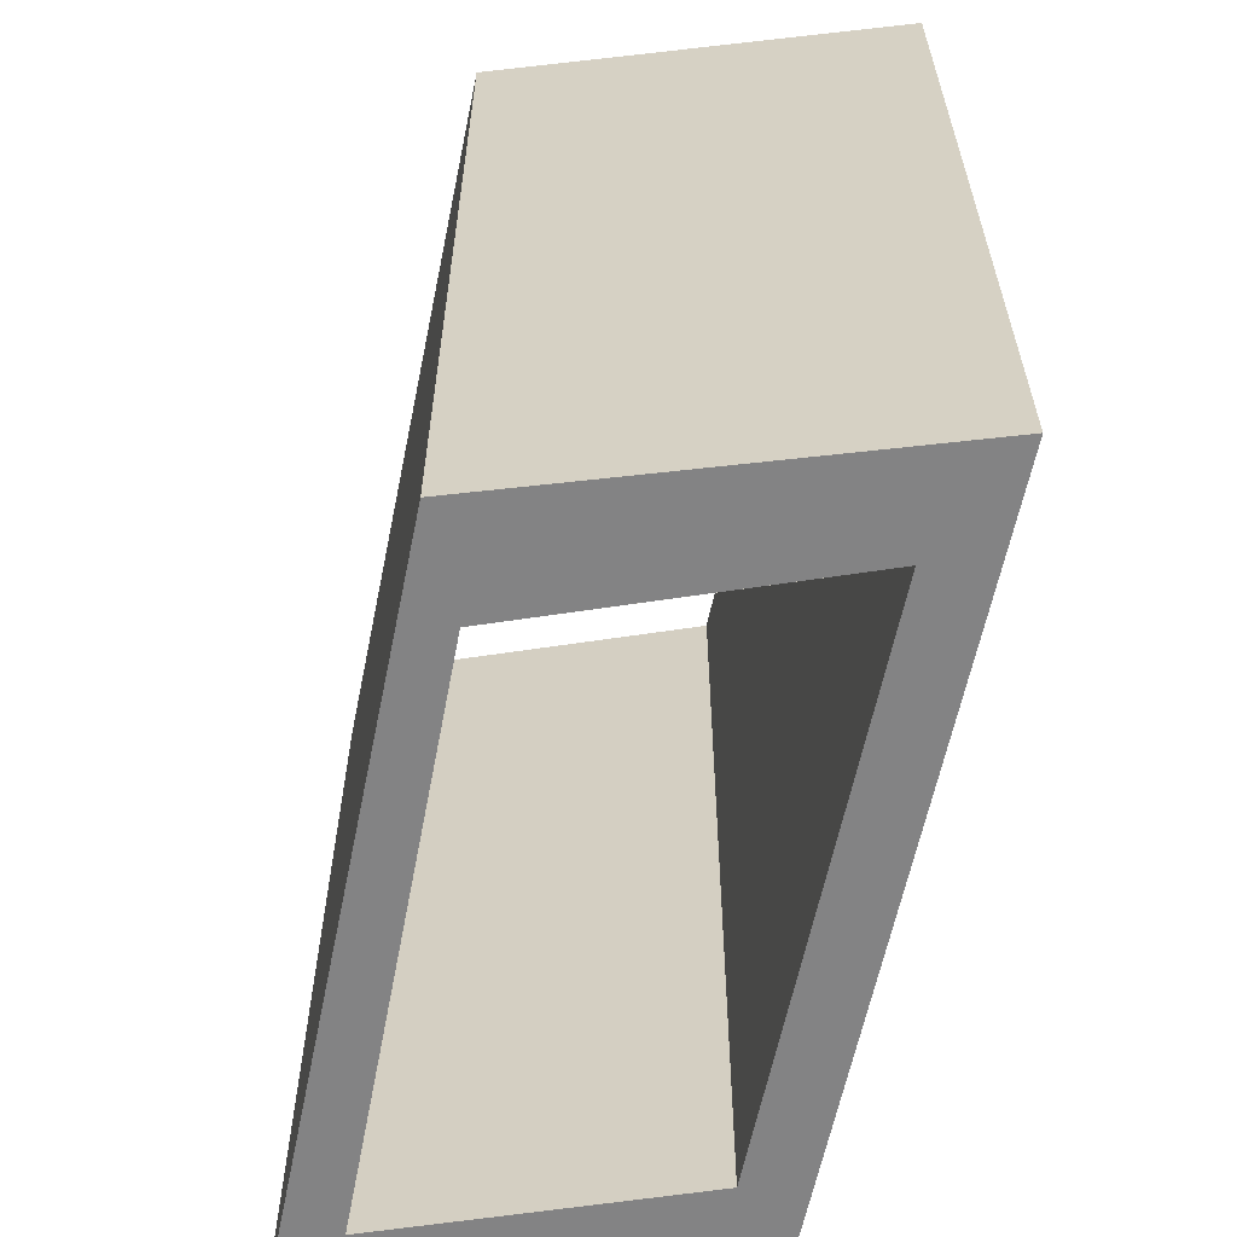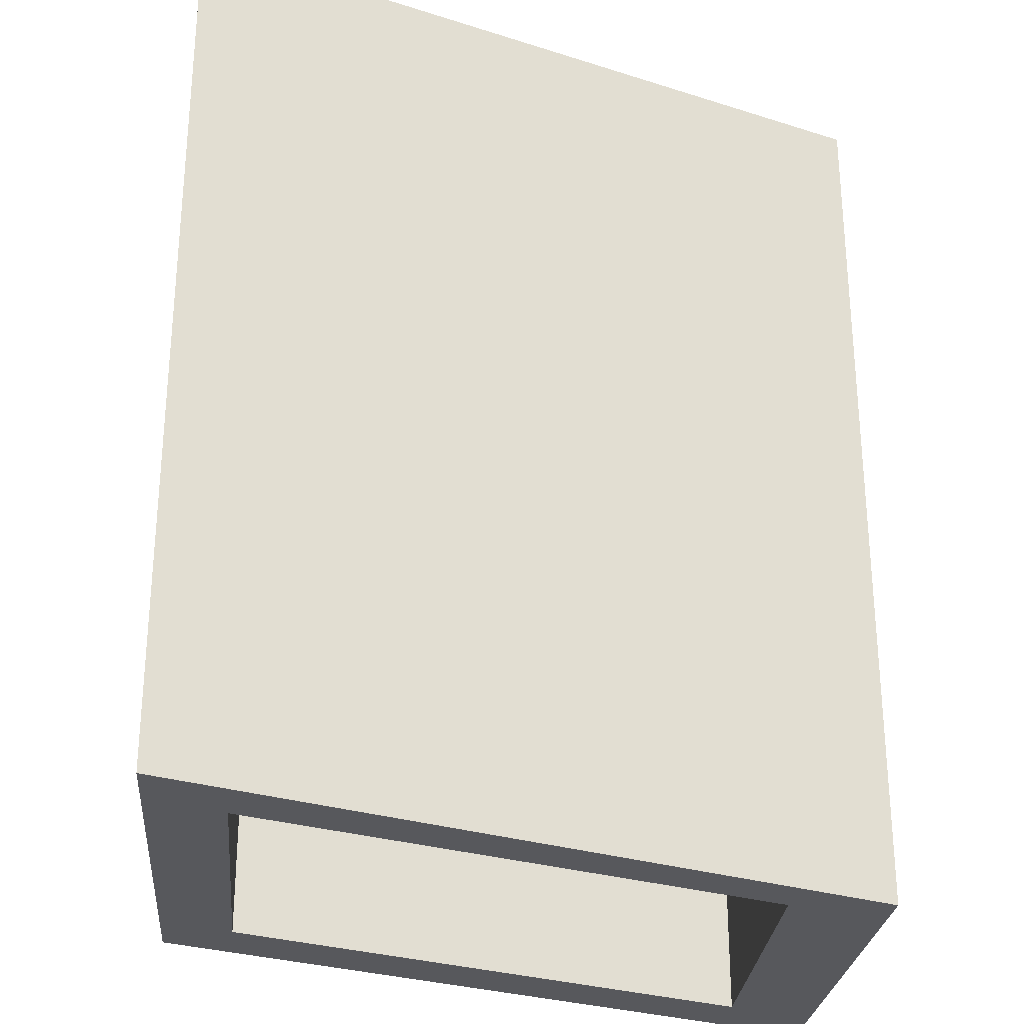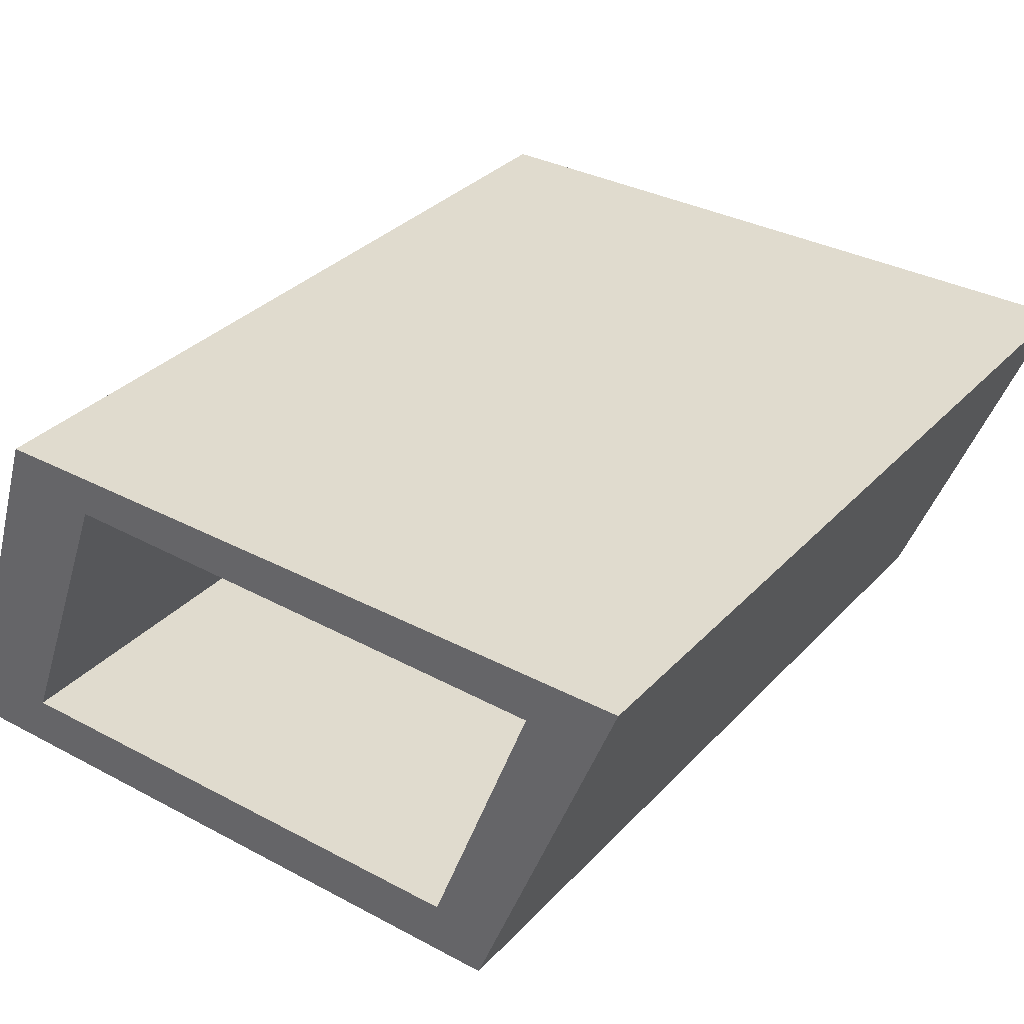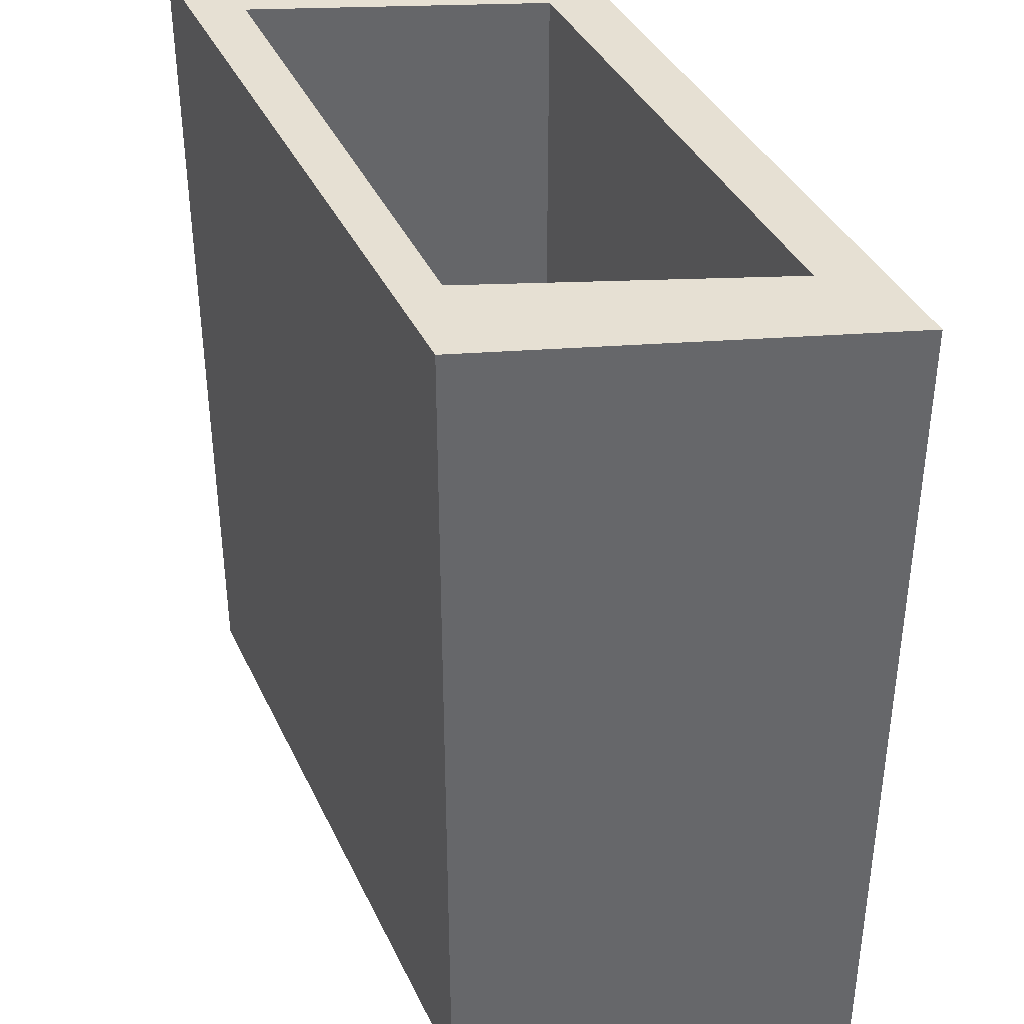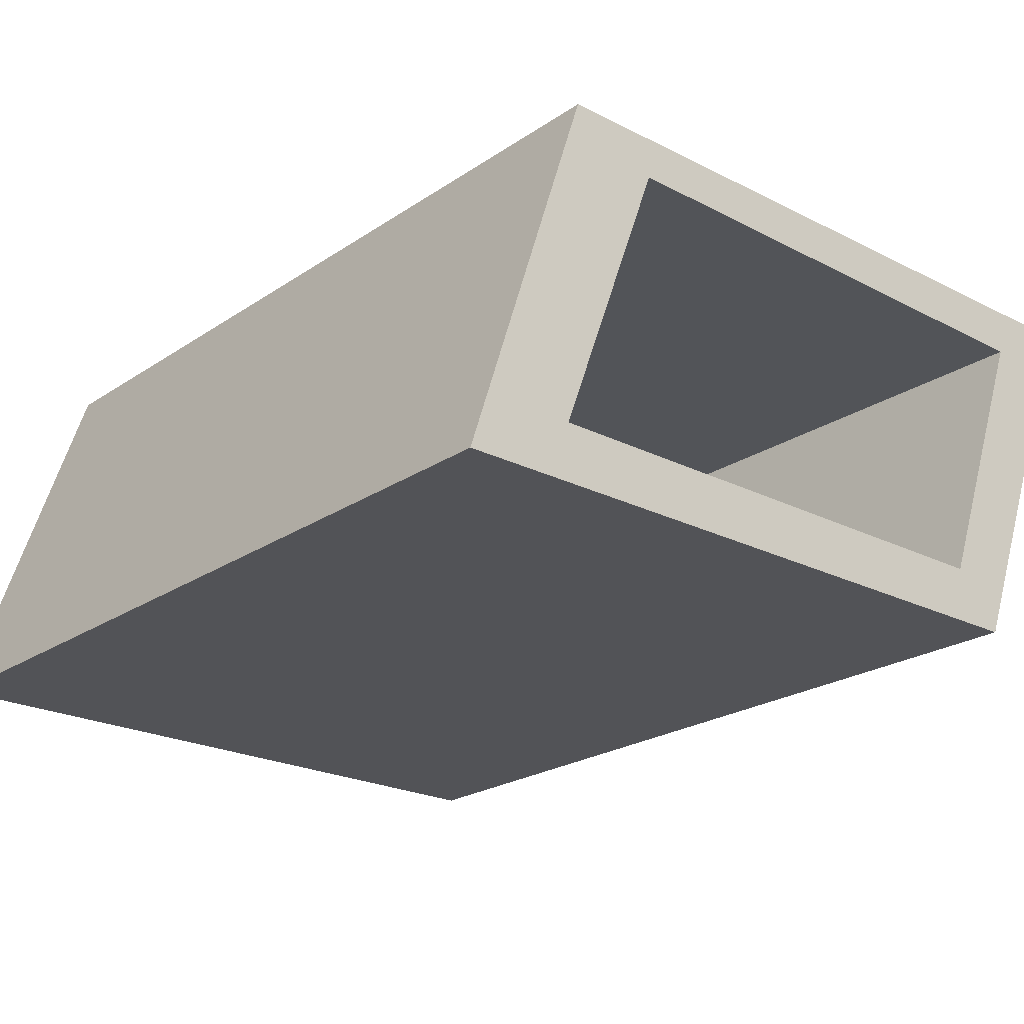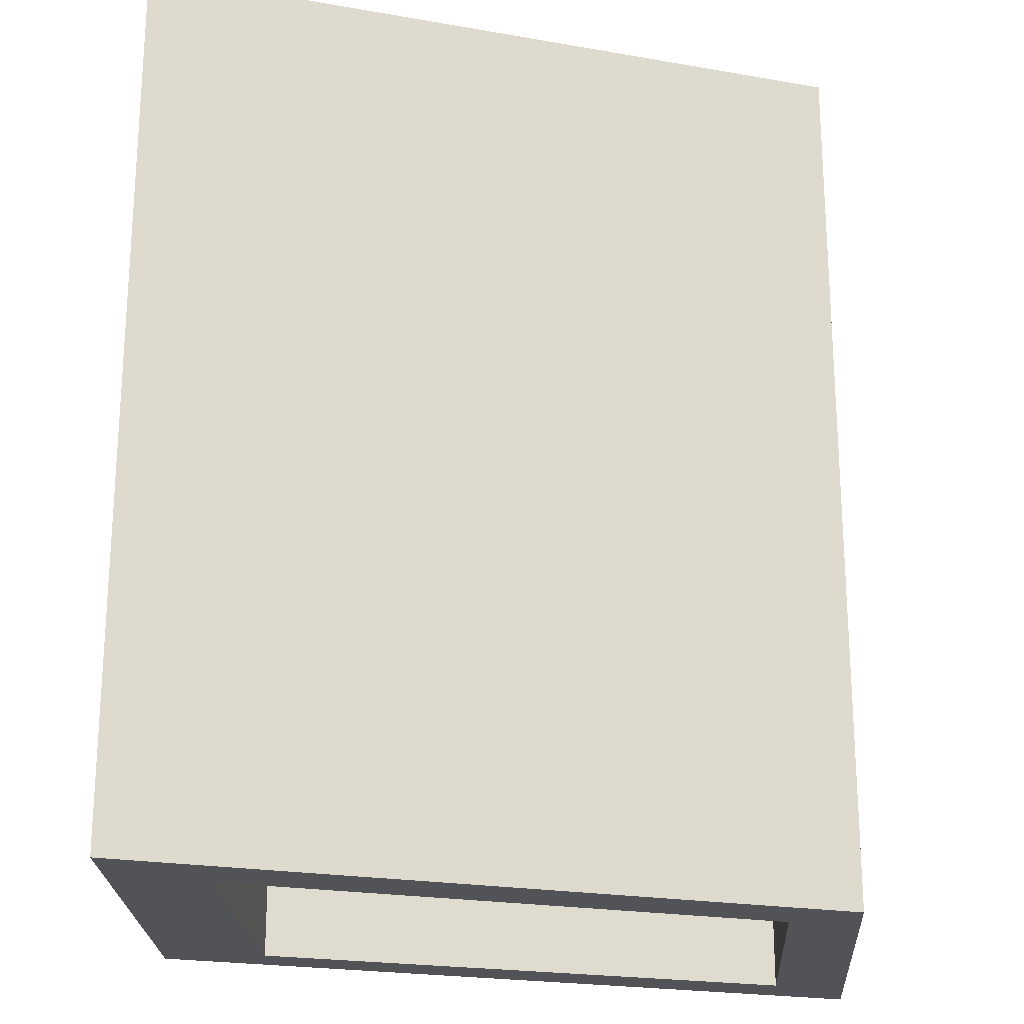
<metadata>
{"format":"obj","ext":"obj","renderer":"f3d","projection":"perspective","resolution":1024,"background":"white","views":[{"elev":-61.1,"azim":-101.6,"up":"+Z"},{"elev":-28.8,"azim":154.5,"up":"+Z"},{"elev":33.6,"azim":35.9,"up":"+Y"},{"elev":38.3,"azim":-113.2,"up":"+Z"},{"elev":-22.5,"azim":-41.1,"up":"+Y"},{"elev":-22.1,"azim":-17.0,"up":"+Z"}]}
</metadata>
<code>
v -216 -53.98 -197.2
v -209.9 -53.98 -197.2
v -209.9 -53.98 -206.9
v -216 -53.98 -206.9
v -214.8 -50.74 -197.2
v -216 -53.98 -197.2
v -216 -53.98 -206.9
v -214.8 -50.74 -206.9
v -208.8 -50.83 -197.2
v -214.8 -50.74 -197.2
v -214.8 -50.74 -206.9
v -208.8 -50.83 -206.9
v -209.9 -53.98 -197.2
v -208.8 -50.83 -197.2
v -208.8 -50.83 -206.9
v -209.9 -53.98 -206.9
v -217.2 -54.62 -206.9
v -209.4 -54.62 -206.9
v -209.4 -54.62 -197.2
v -217.2 -54.62 -197.2
v -215.8 -50.27 -206.9
v -217.2 -54.62 -206.9
v -217.2 -54.62 -197.2
v -215.8 -50.27 -197.2
v -207.7 -50.27 -206.9
v -215.8 -50.27 -206.9
v -215.8 -50.27 -197.2
v -207.7 -50.27 -197.2
v -209.4 -54.62 -206.9
v -207.7 -50.27 -206.9
v -207.7 -50.27 -197.2
v -209.4 -54.62 -197.2
v -214.8 -50.74 -197.2
v -208.8 -50.83 -197.2
v -209.9 -53.98 -197.2
v -216 -53.98 -197.2
v -209.4 -54.62 -197.2
v -207.7 -50.27 -197.2
v -215.8 -50.27 -197.2
v -217.2 -54.62 -197.2
v -208.8 -50.83 -206.9
v -214.8 -50.74 -206.9
v -216 -53.98 -206.9
v -209.9 -53.98 -206.9
v -207.7 -50.27 -206.9
v -209.4 -54.62 -206.9
v -217.2 -54.62 -206.9
v -215.8 -50.27 -206.9
g ab0e5630-e30d-11ea-b602-54bf646e7e1f
f 1 2 4
f 4 2 3
g ab0ef288-e30d-11ea-9afc-54bf646e7e1f
f 5 6 8
f 8 6 7
g ab0f8eb8-e30d-11ea-bf5a-54bf646e7e1f
f 9 10 12
f 12 10 11
g ab102afa-e30d-11ea-a7c3-54bf646e7e1f
f 13 14 16
f 16 14 15
g aaa891a6-e30d-11ea-b686-54bf646e7e1f
f 17 18 20
f 20 18 19
g aaa906ca-e30d-11ea-b7cc-54bf646e7e1f
f 21 22 24
f 24 22 23
g aaa92de8-e30d-11ea-bd24-54bf646e7e1f
f 25 26 28
f 28 26 27
g aaa97bec-e30d-11ea-8766-54bf646e7e1f
f 29 30 32
f 32 30 31
g aaa9ca14-e30d-11ea-8102-54bf646e7e1f
f 34 38 33
f 33 38 39
f 33 39 36
f 36 39 40
f 36 40 37
f 34 35 38
f 38 35 37
f 37 35 36
g aaaa1826-e30d-11ea-bf89-54bf646e7e1f
f 44 41 45
f 45 41 42
f 45 42 48
f 48 42 43
f 48 43 47
f 47 43 46
f 46 43 44
f 46 44 45

</code>
